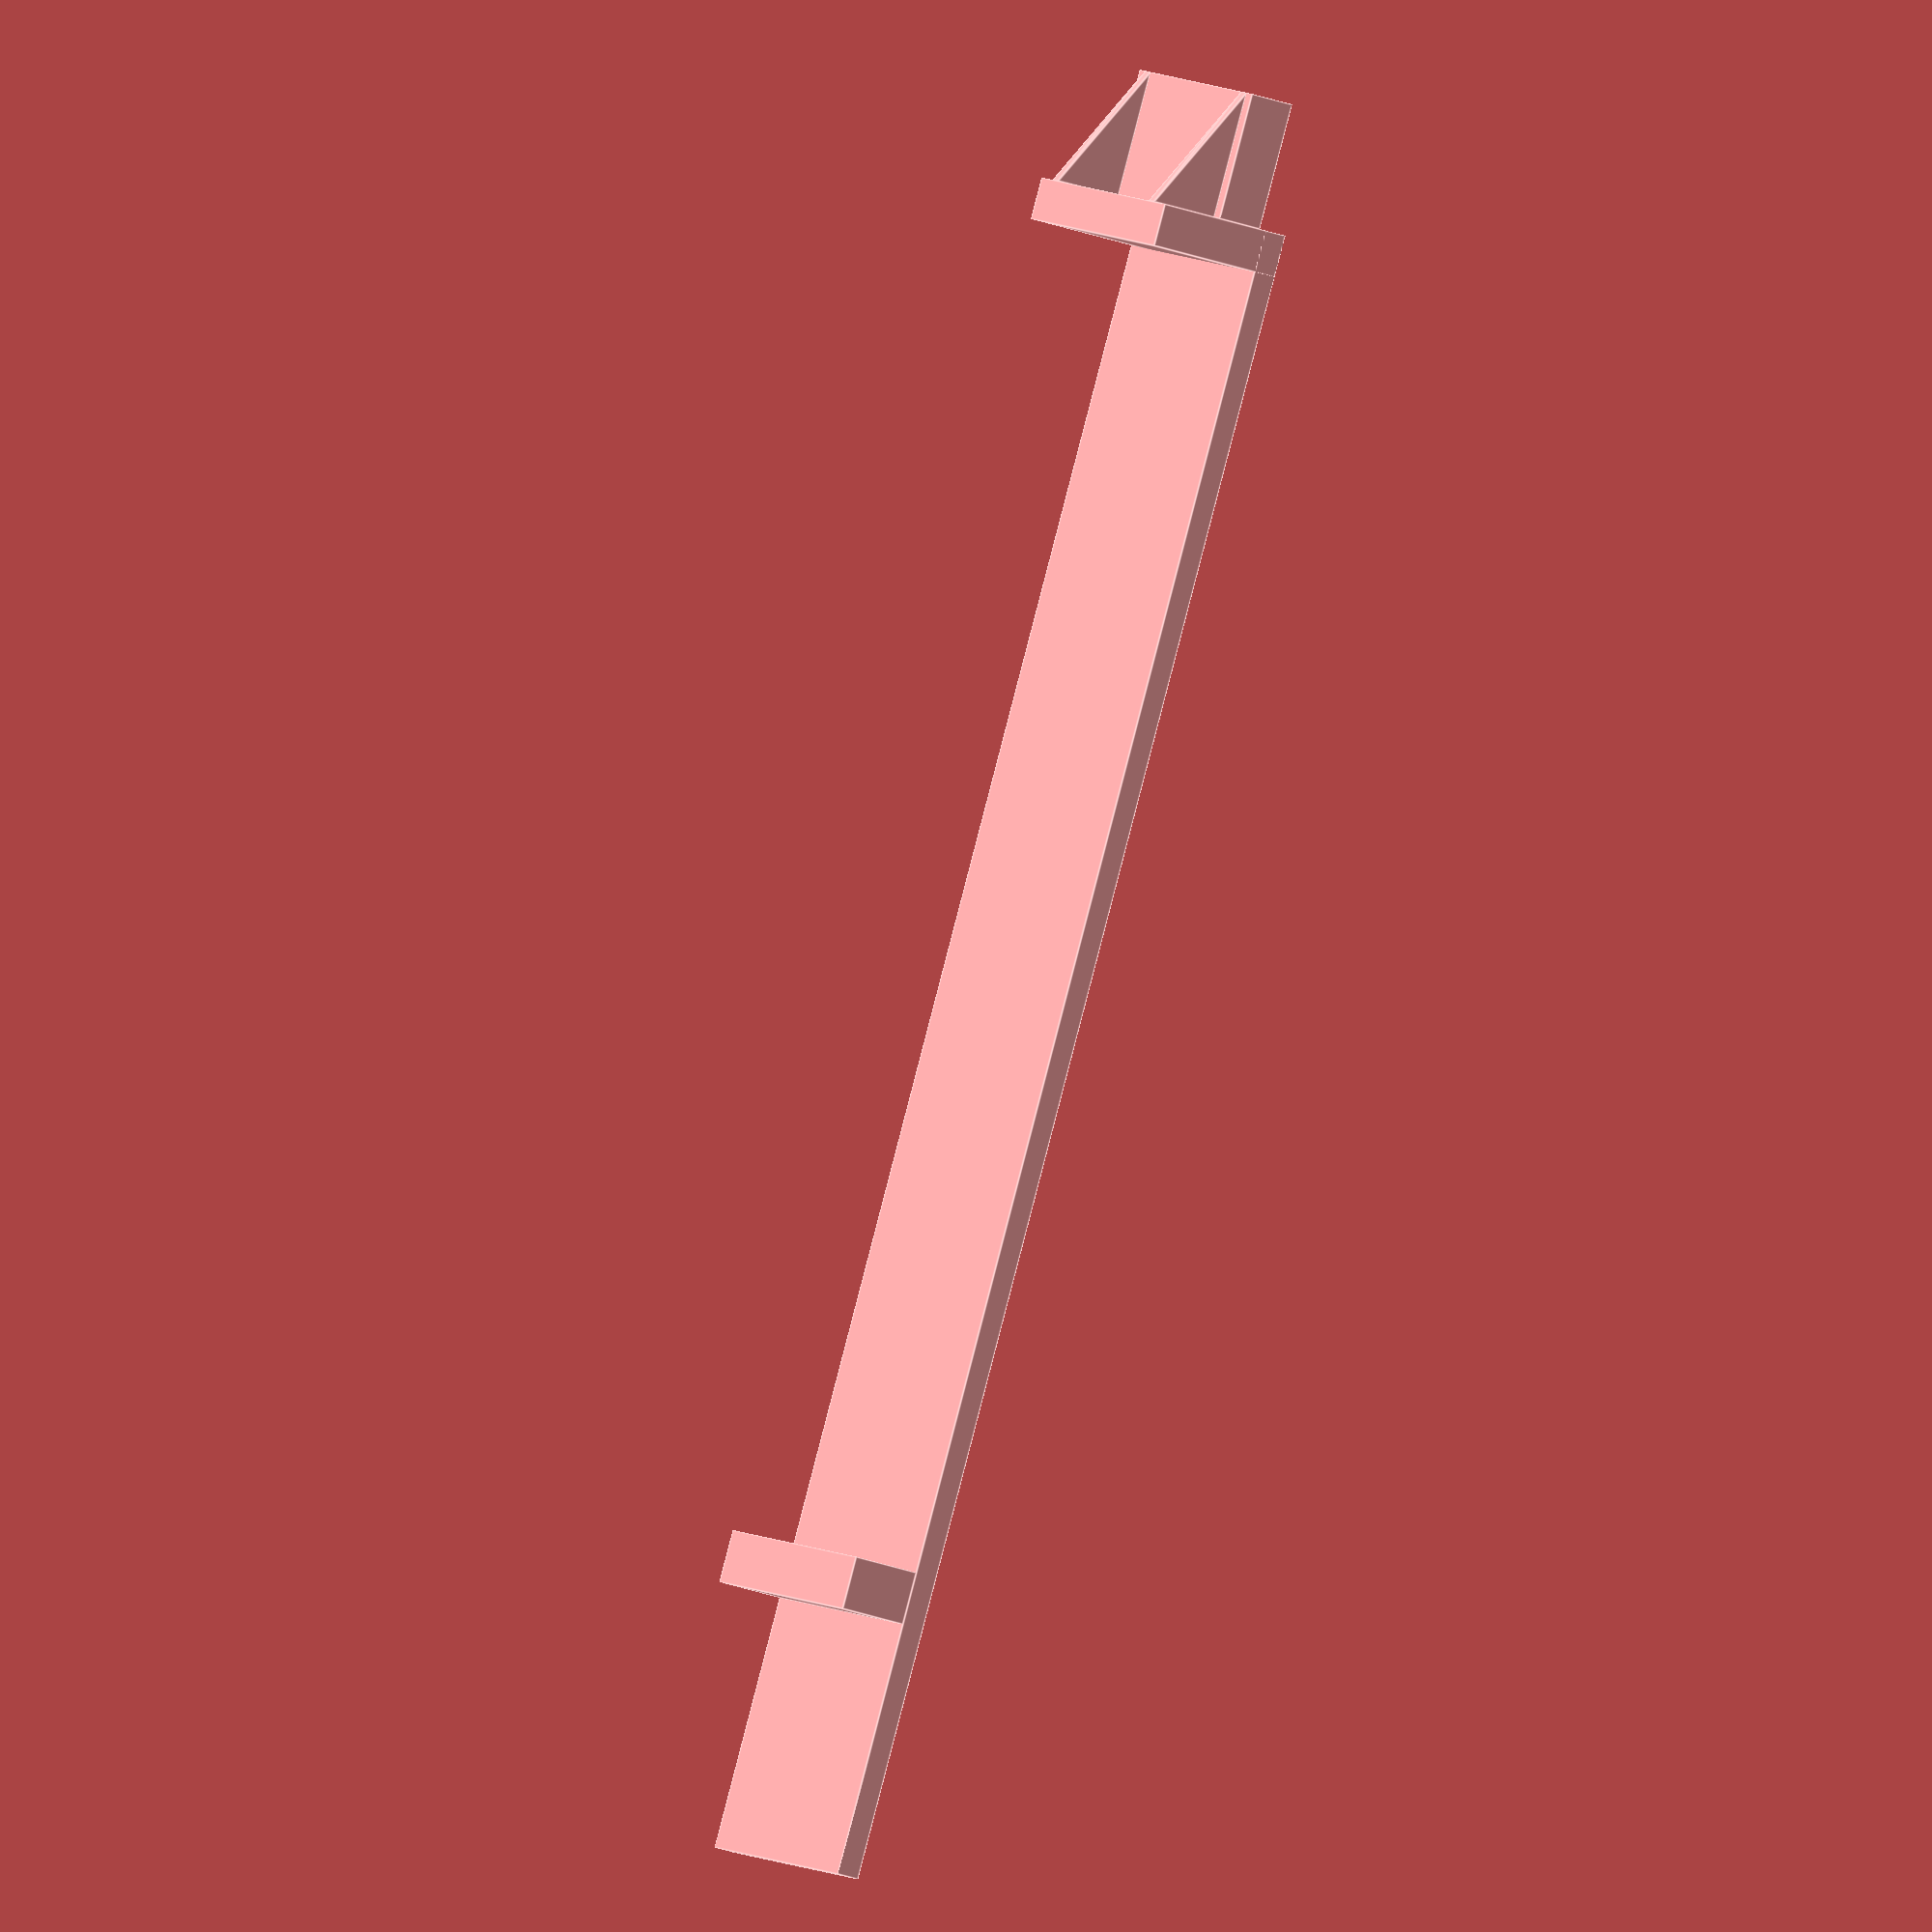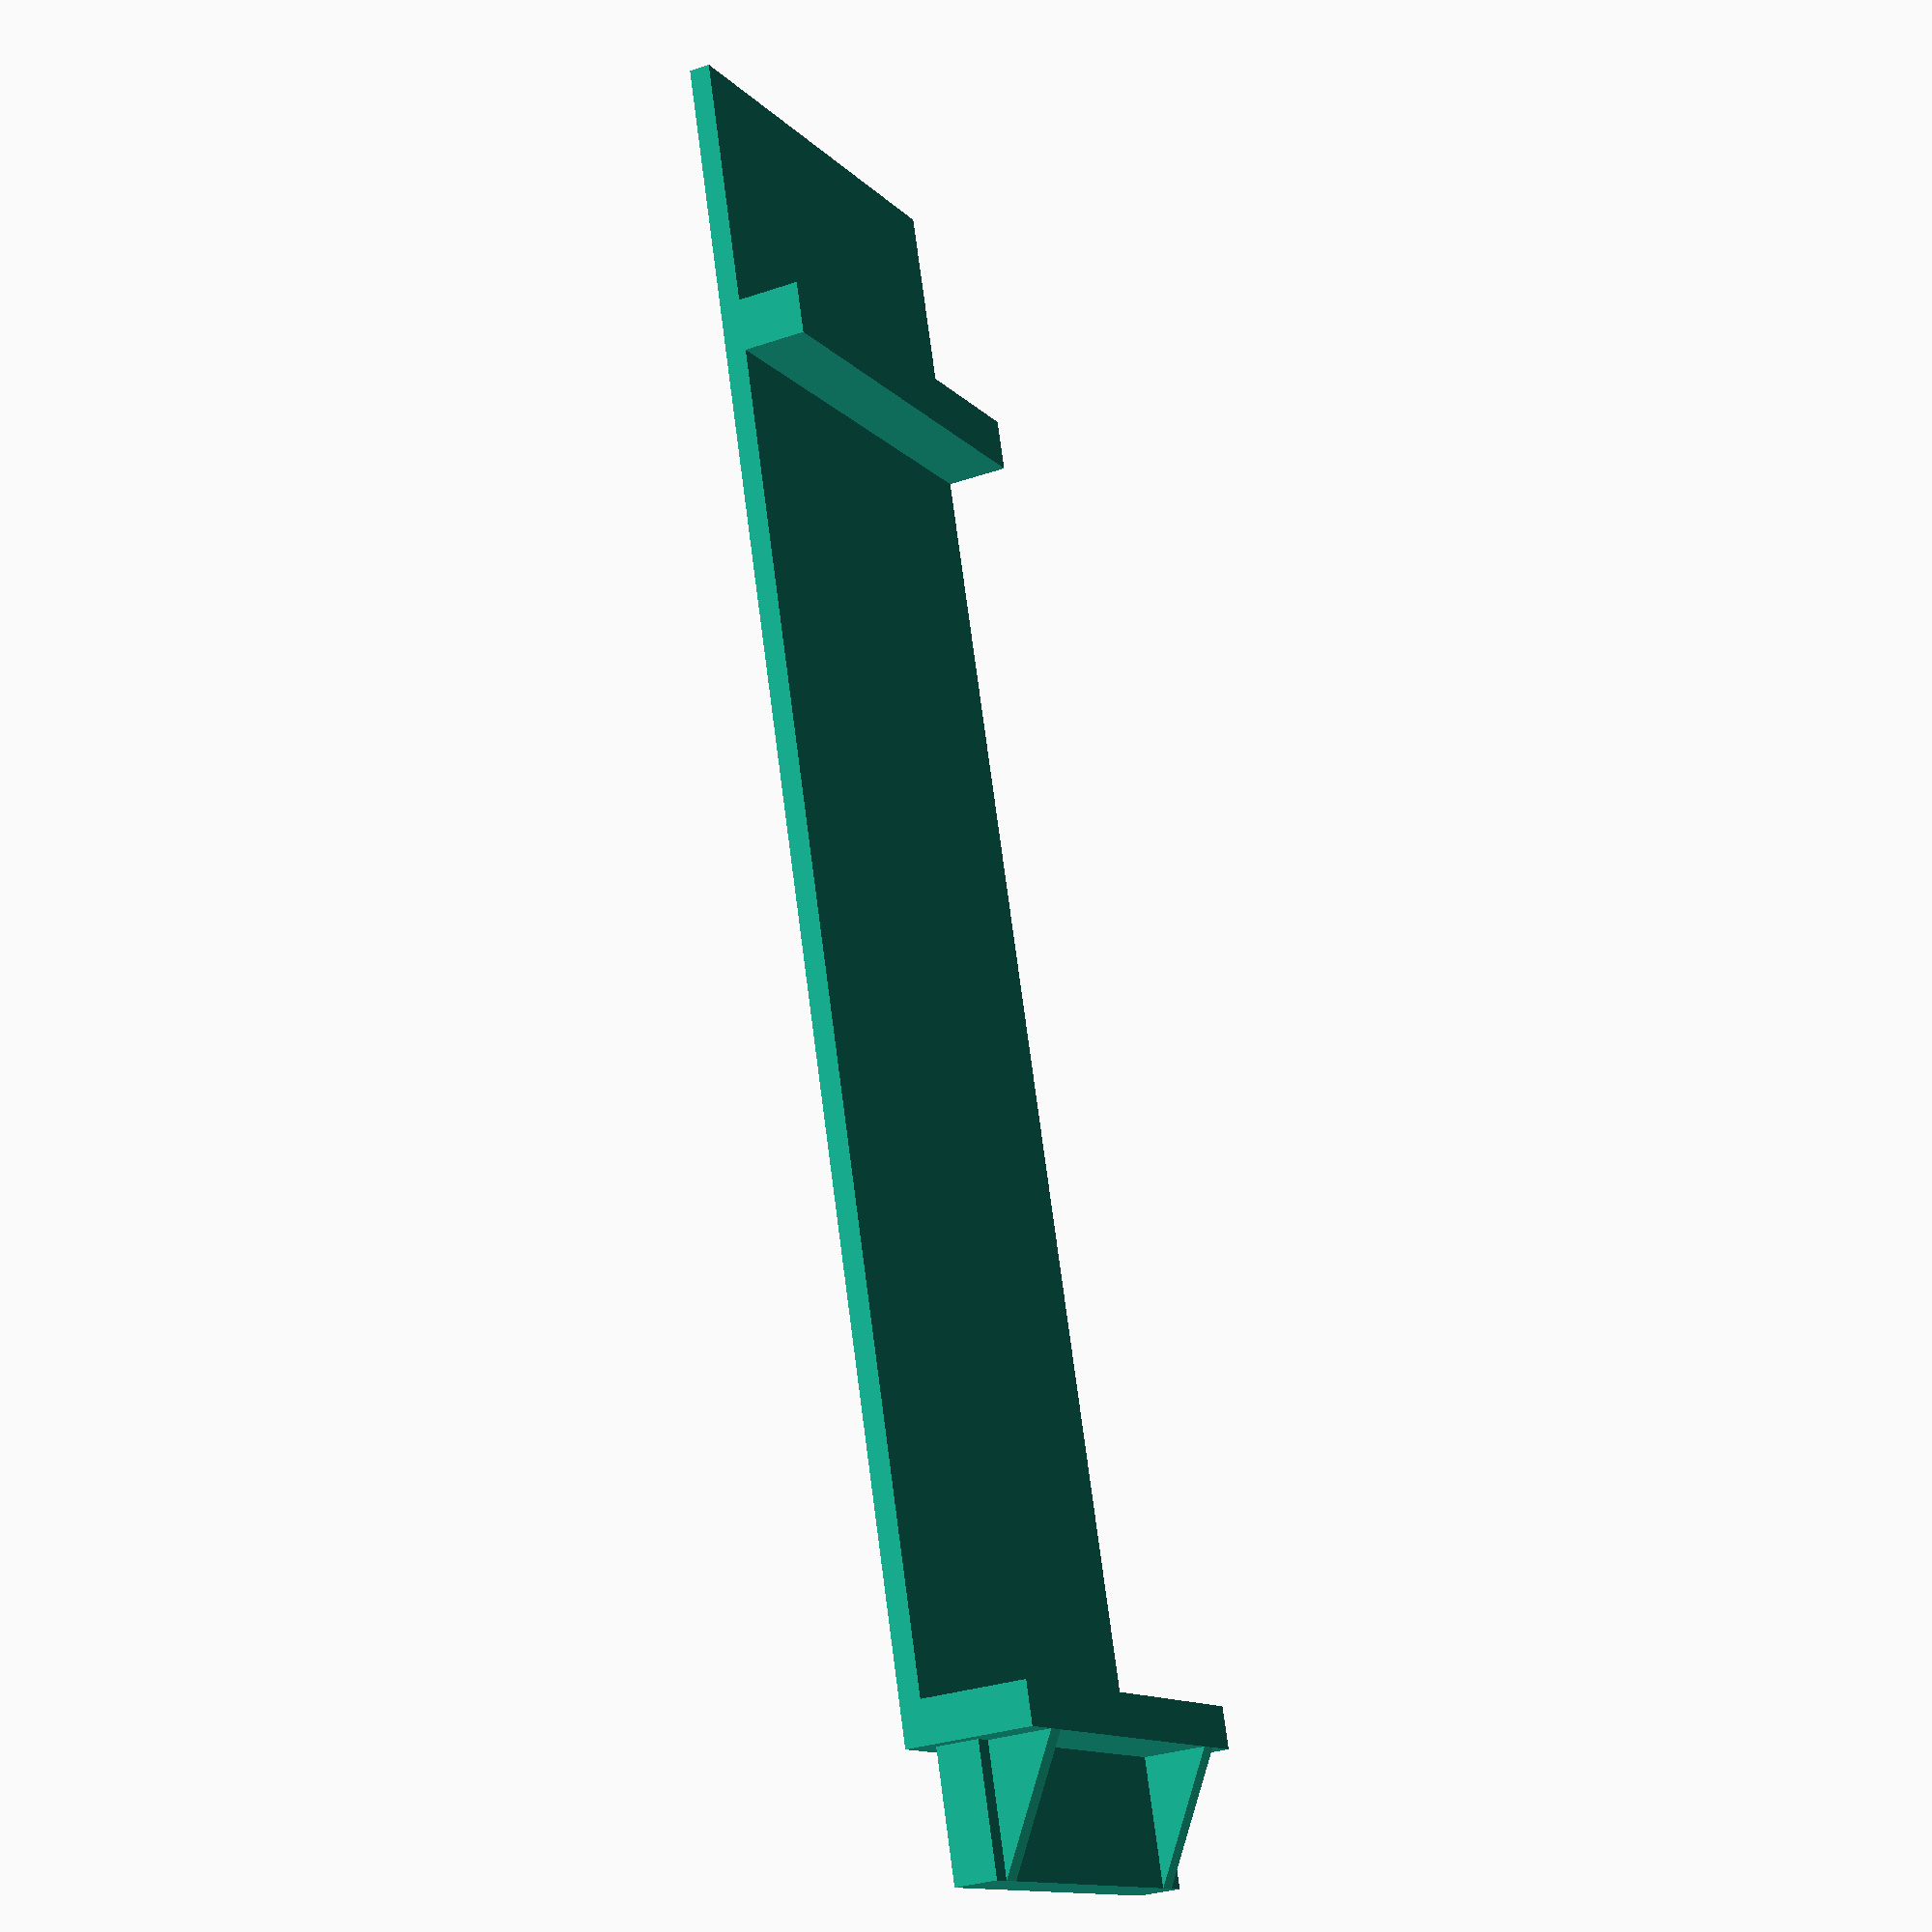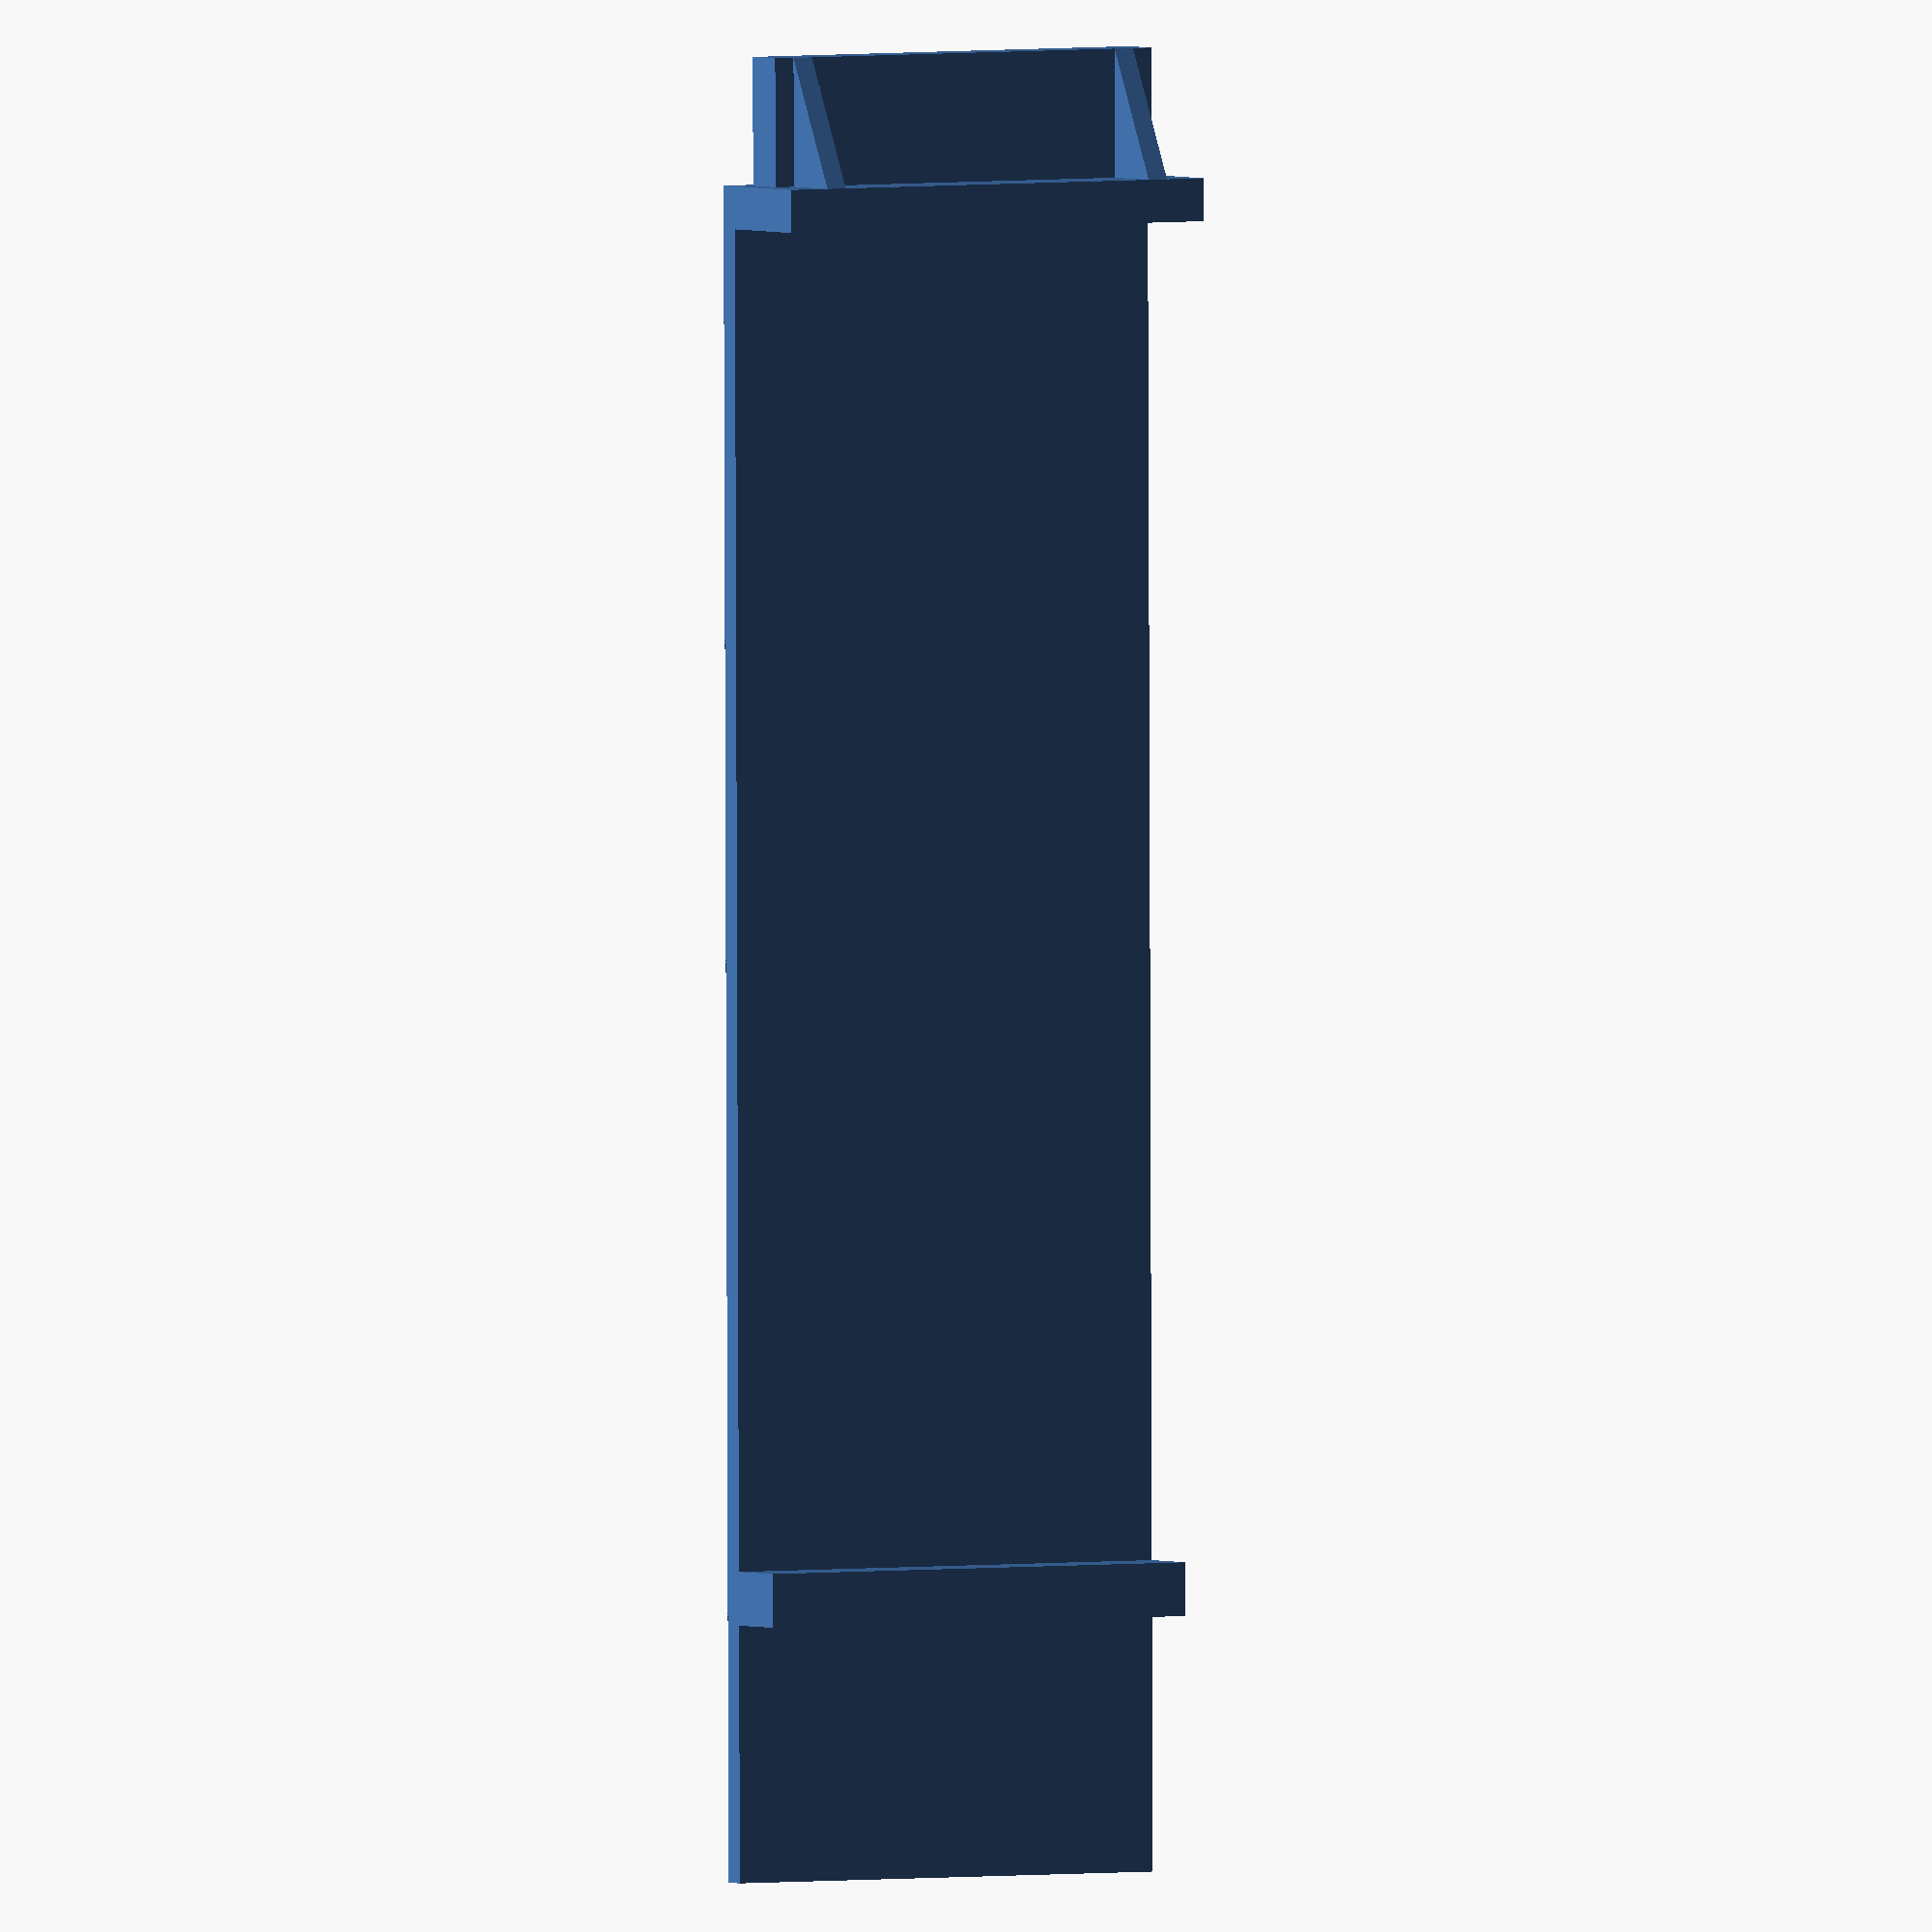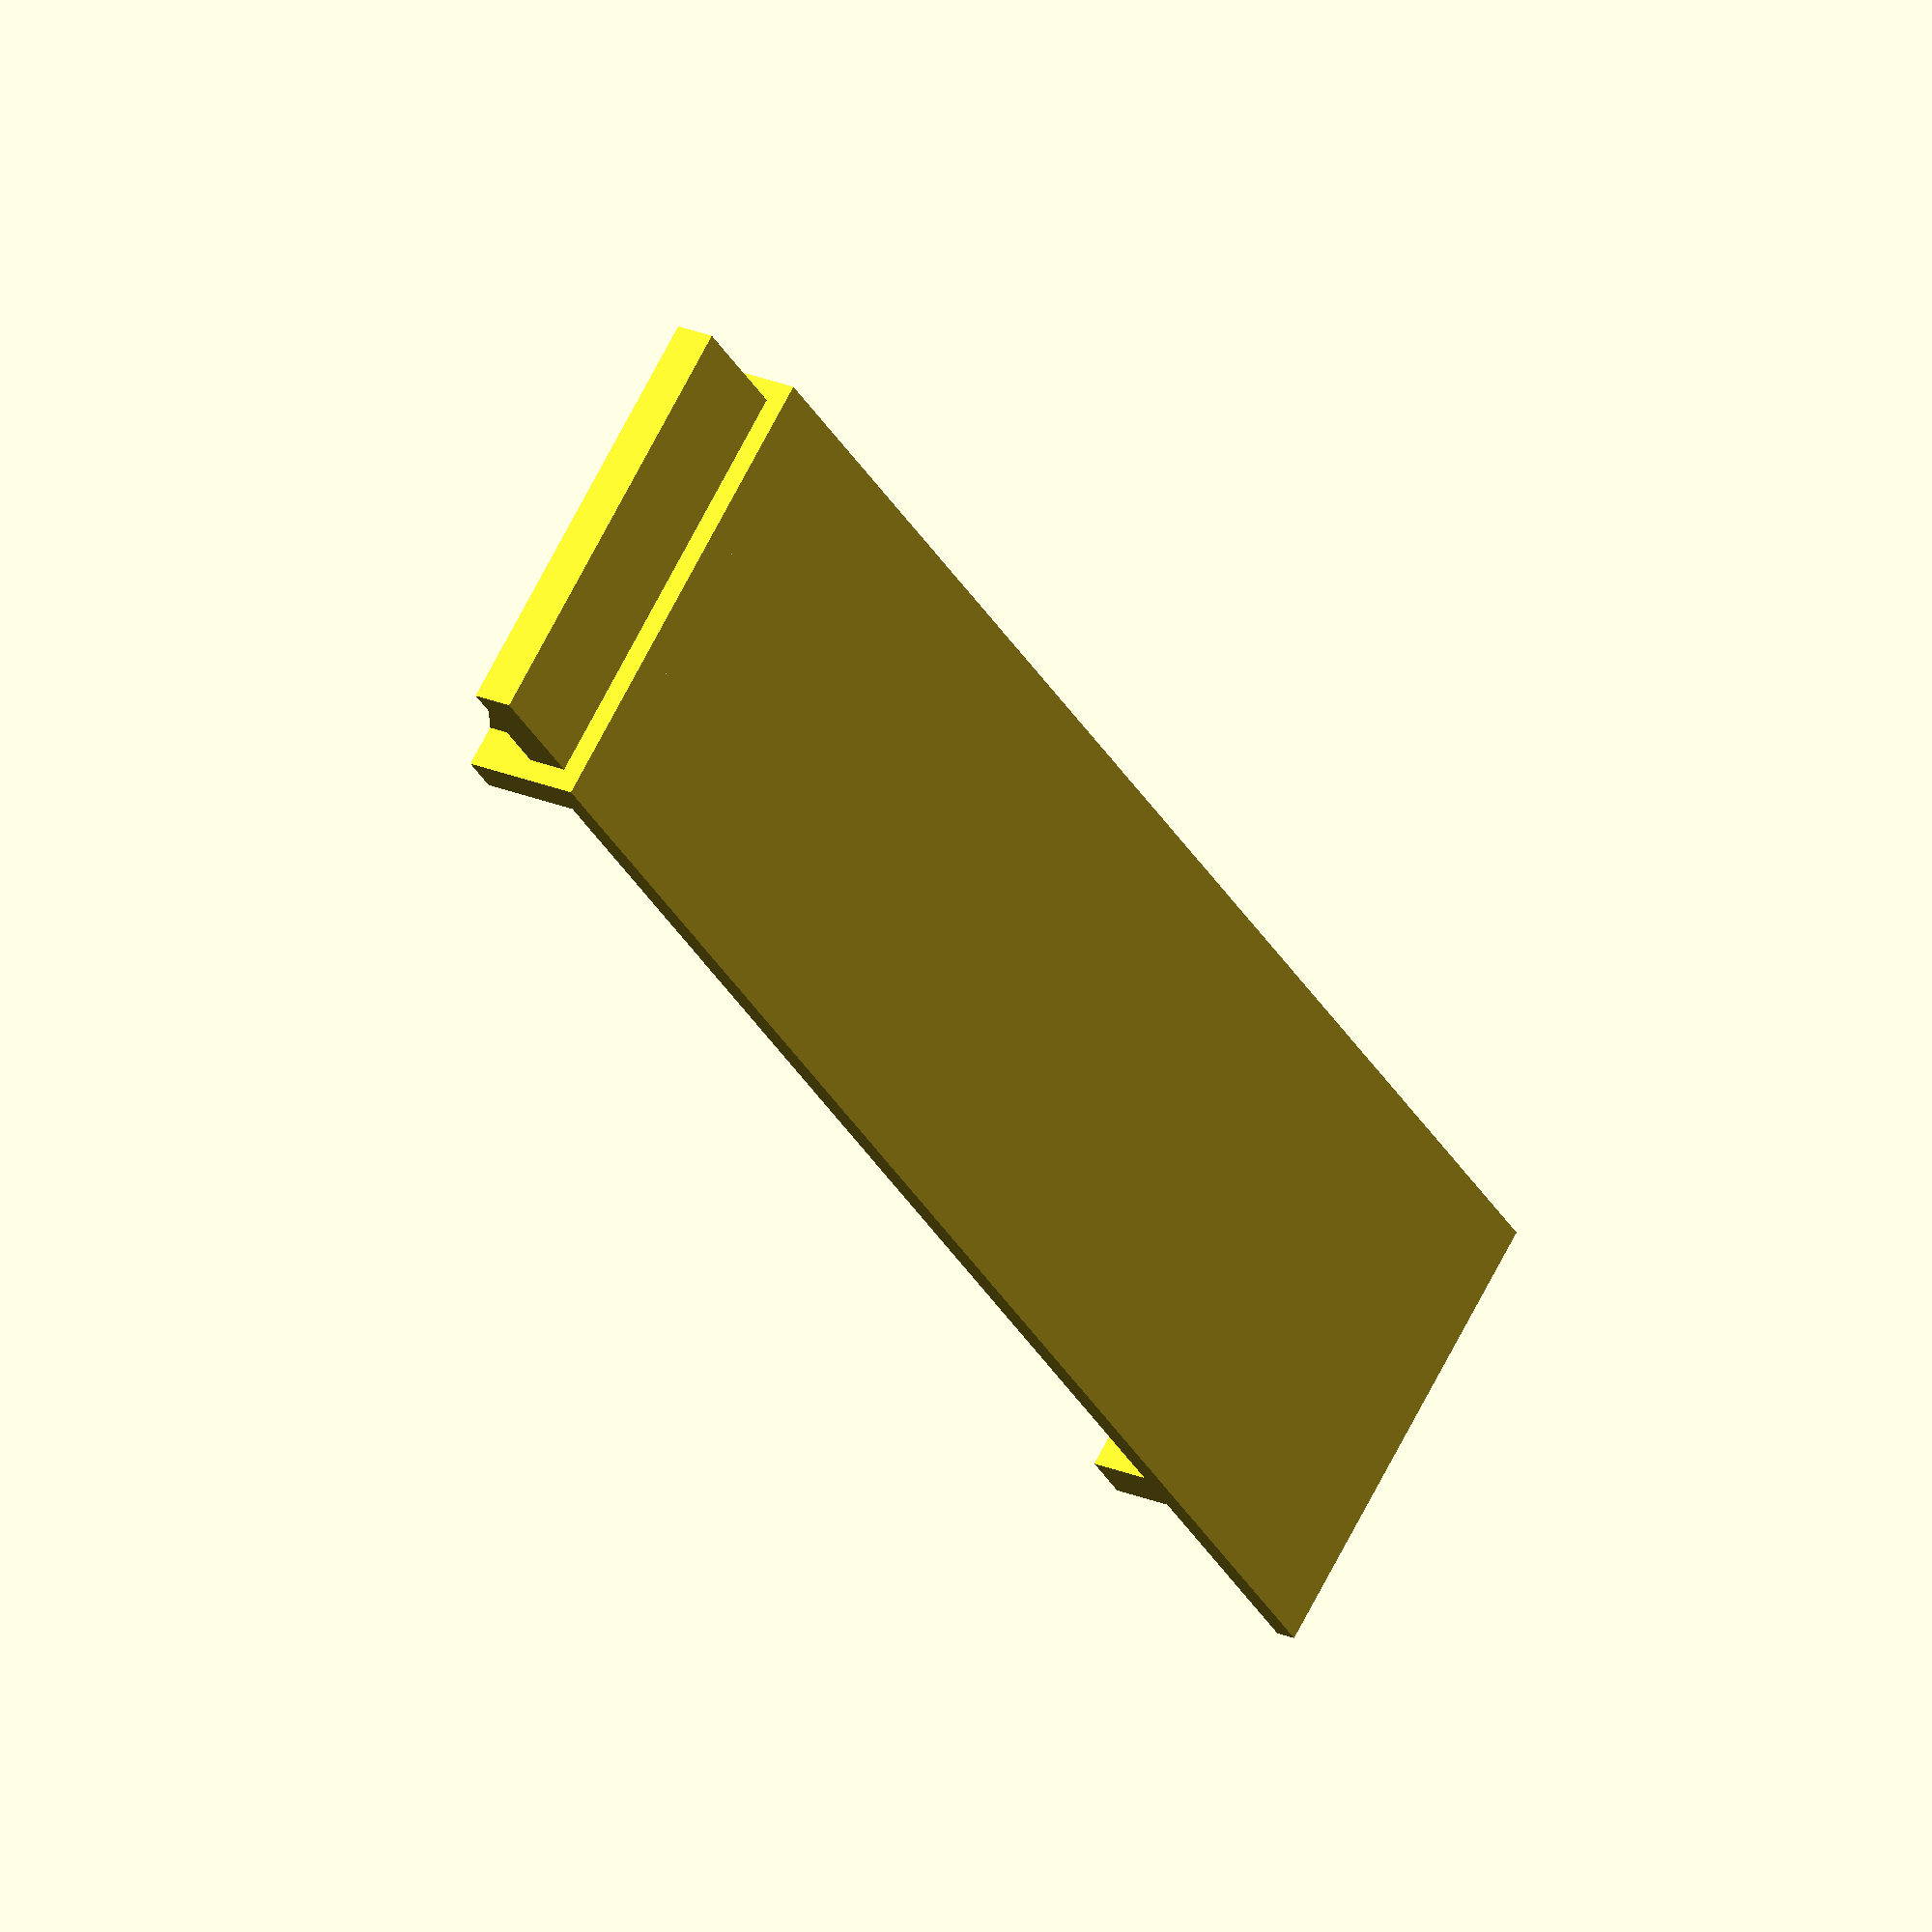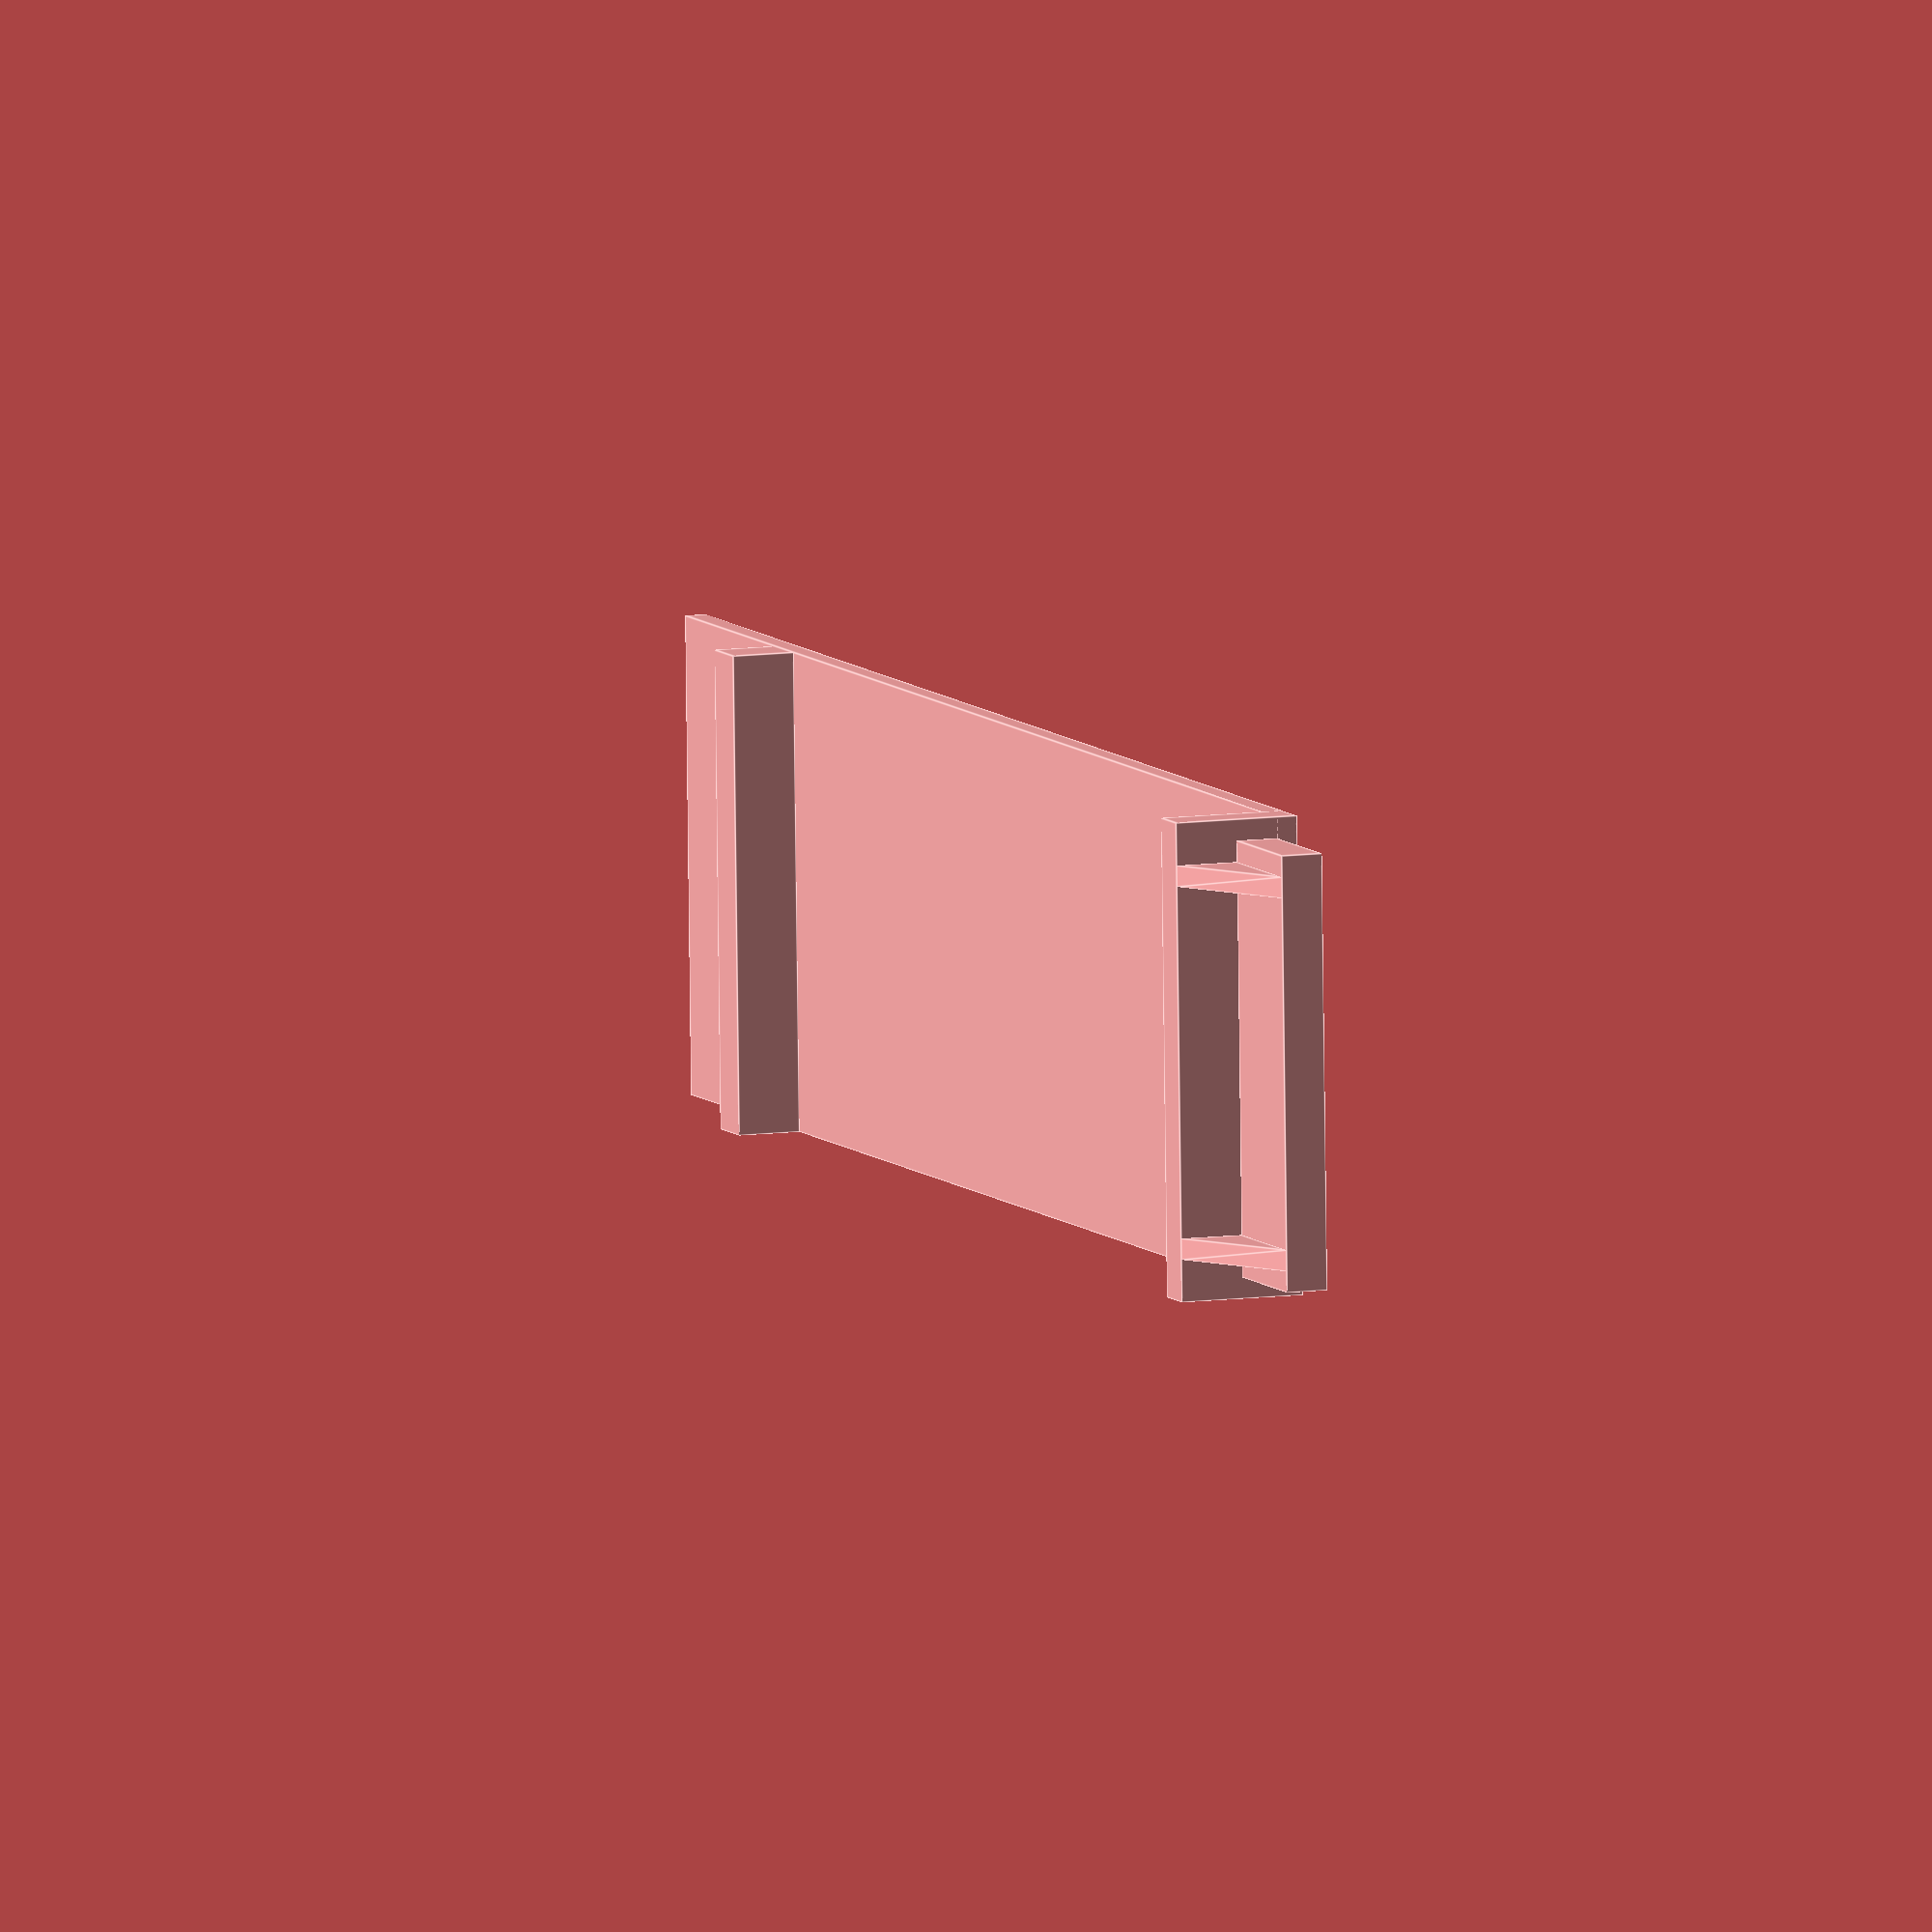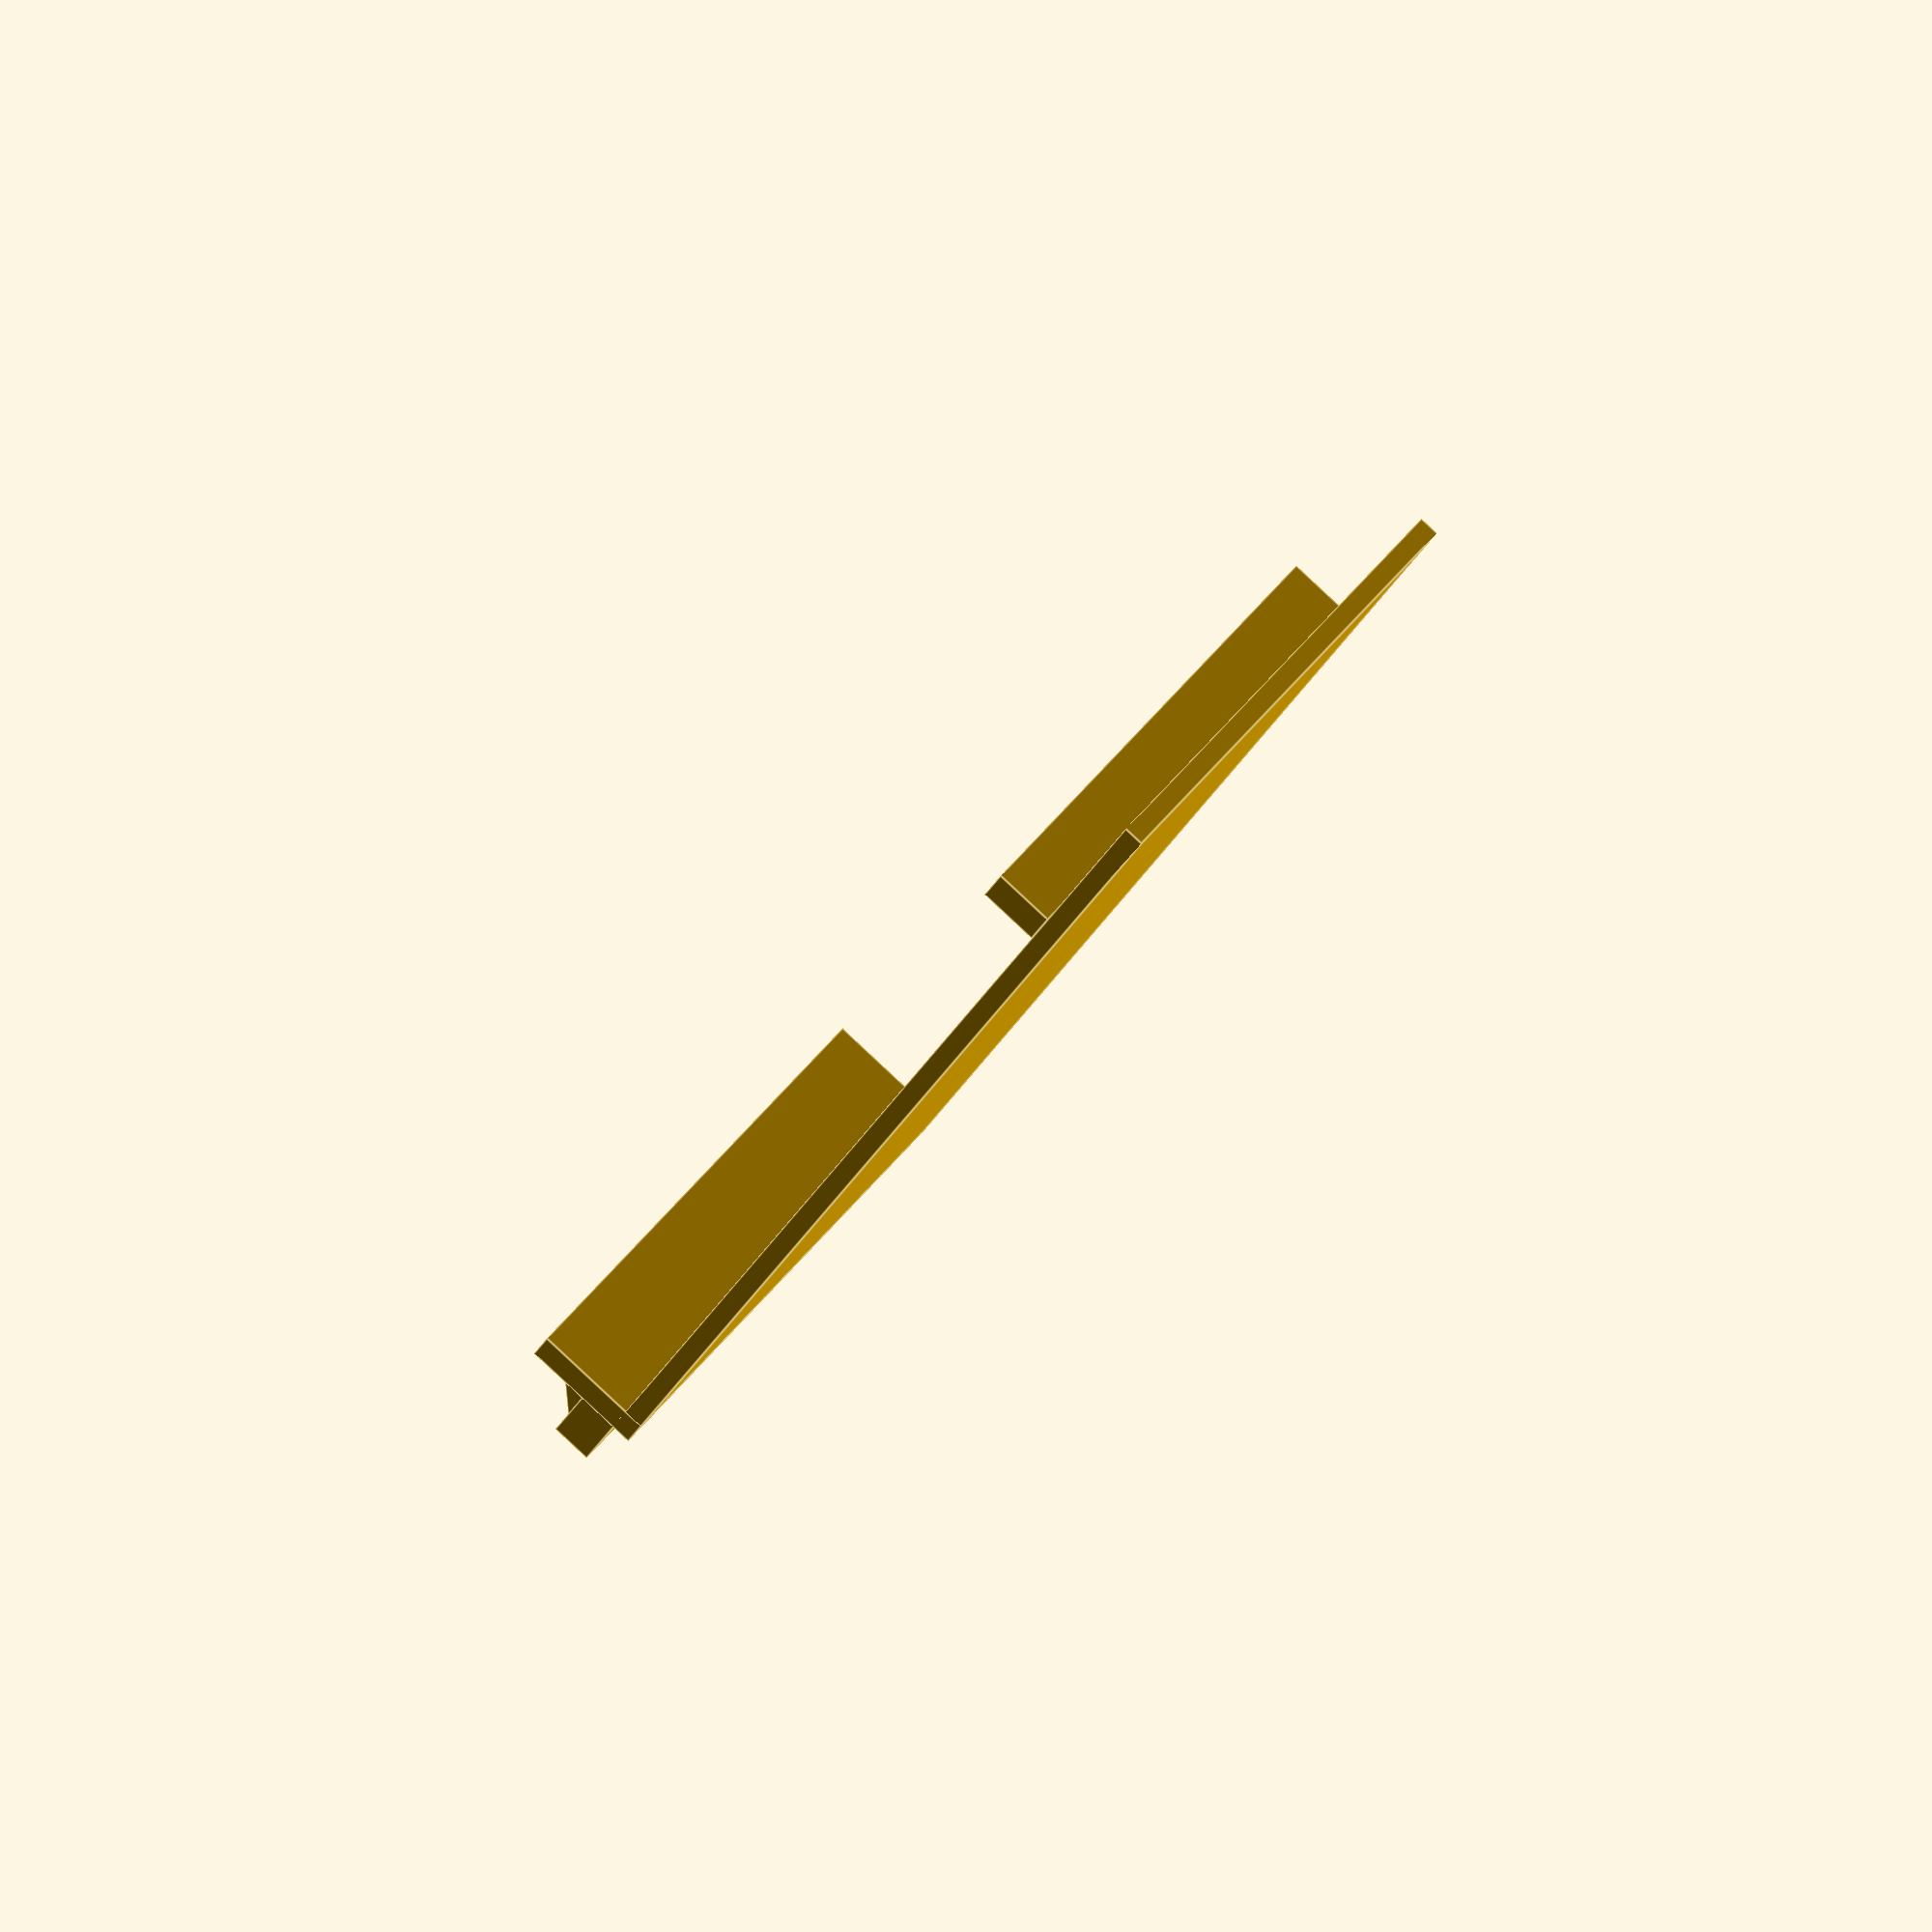
<openscad>
module triangle(l, w, h) {
    polyhedron(
        points=[[0,0,0], [l,0,0], [l,w,0], [0,w,0], [0,w,h], [l,w,h]],
        faces=[[0,1,2,3],[5,4,3,2],[0,4,5,1],[0,3,4],[5,2,1]]
    );
}

cube([79,22.5,1],false);
cube([2,22.5,6],false);
translate([-6,1,1]) cube([6,20.5,2],false);
translate([-6,3,3]) rotate(-90) triangle(1,6,3);
translate([-6,22.5-2,3]) rotate(-90) triangle(1,6,3);
translate([79-14.5,0,1]) cube([2.5,22.5,3],false);

</openscad>
<views>
elev=43.3 azim=134.6 roll=69.0 proj=o view=edges
elev=211.2 azim=72.5 roll=244.1 proj=p view=wireframe
elev=357.7 azim=89.8 roll=328.6 proj=o view=wireframe
elev=159.2 azim=312.8 roll=51.2 proj=o view=wireframe
elev=170.6 azim=358.0 roll=110.4 proj=o view=edges
elev=91.8 azim=63.7 roll=47.0 proj=o view=edges
</views>
